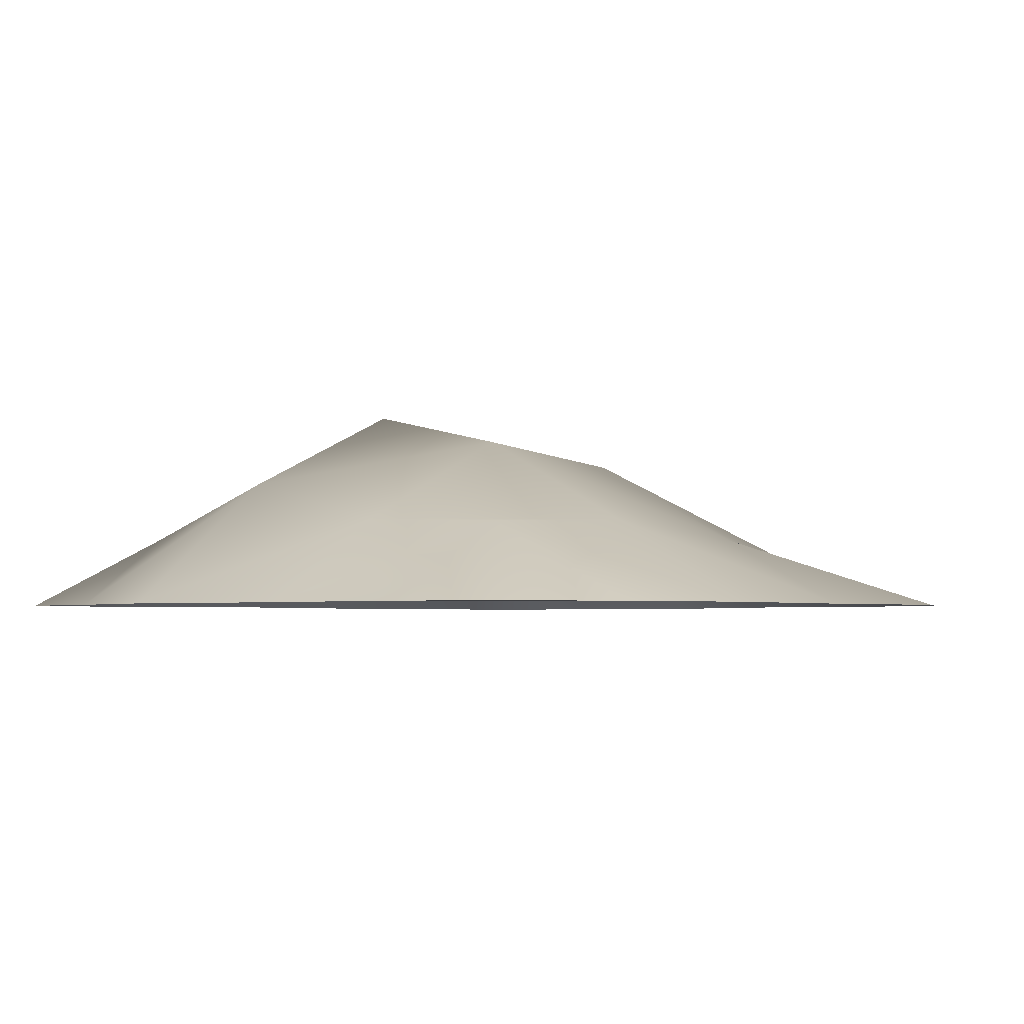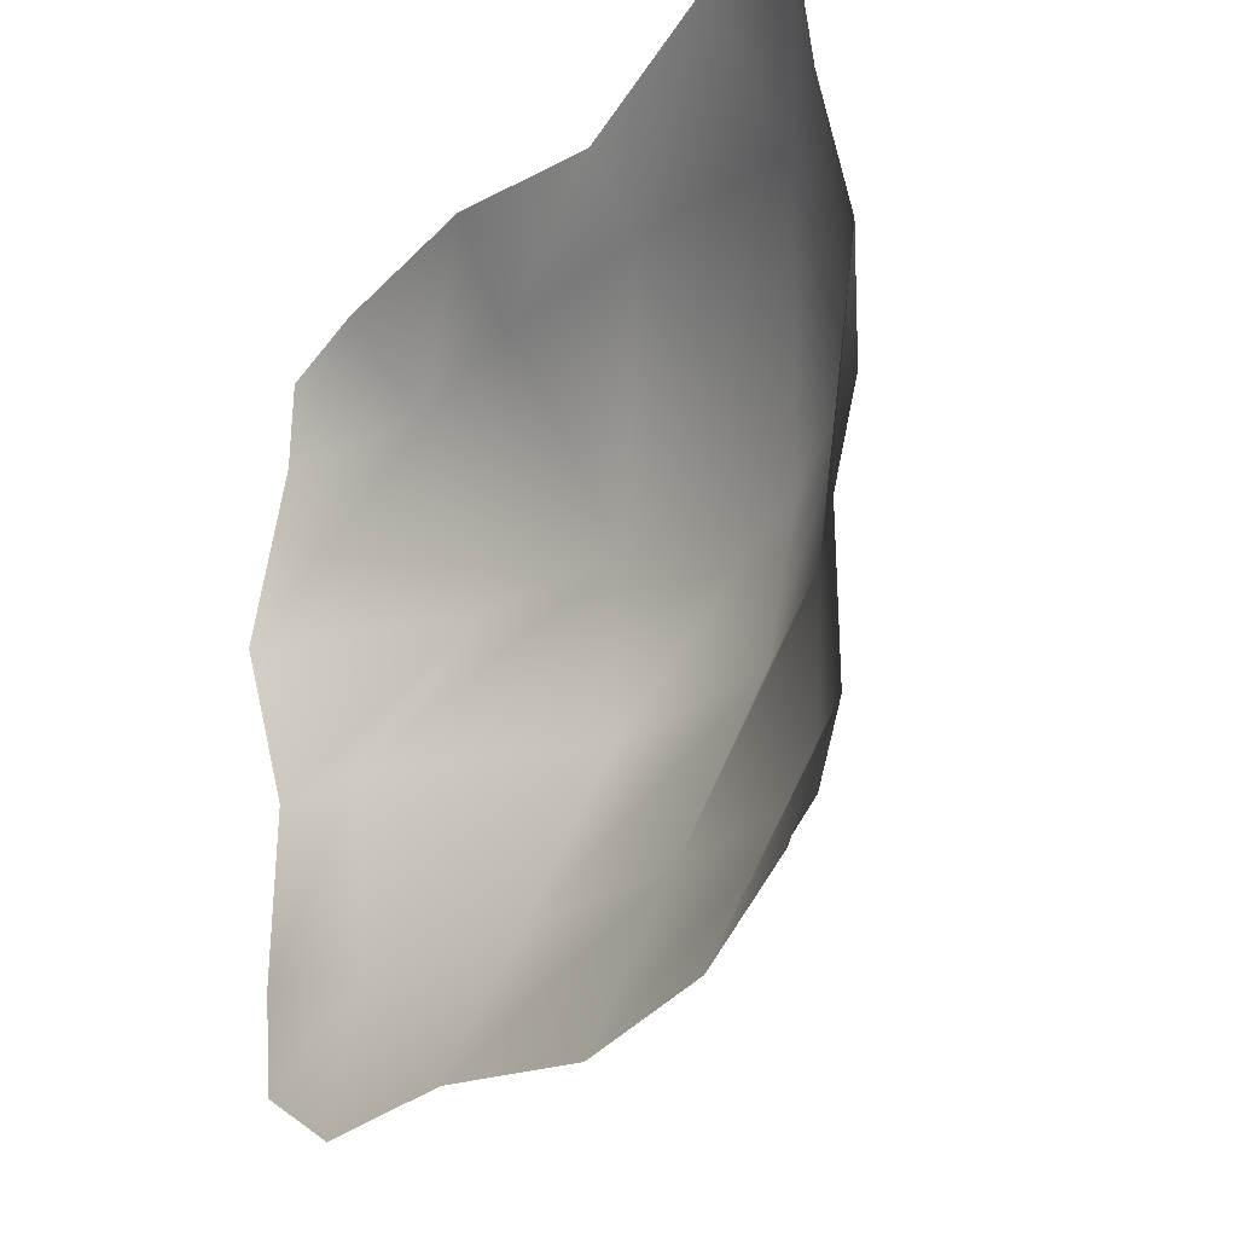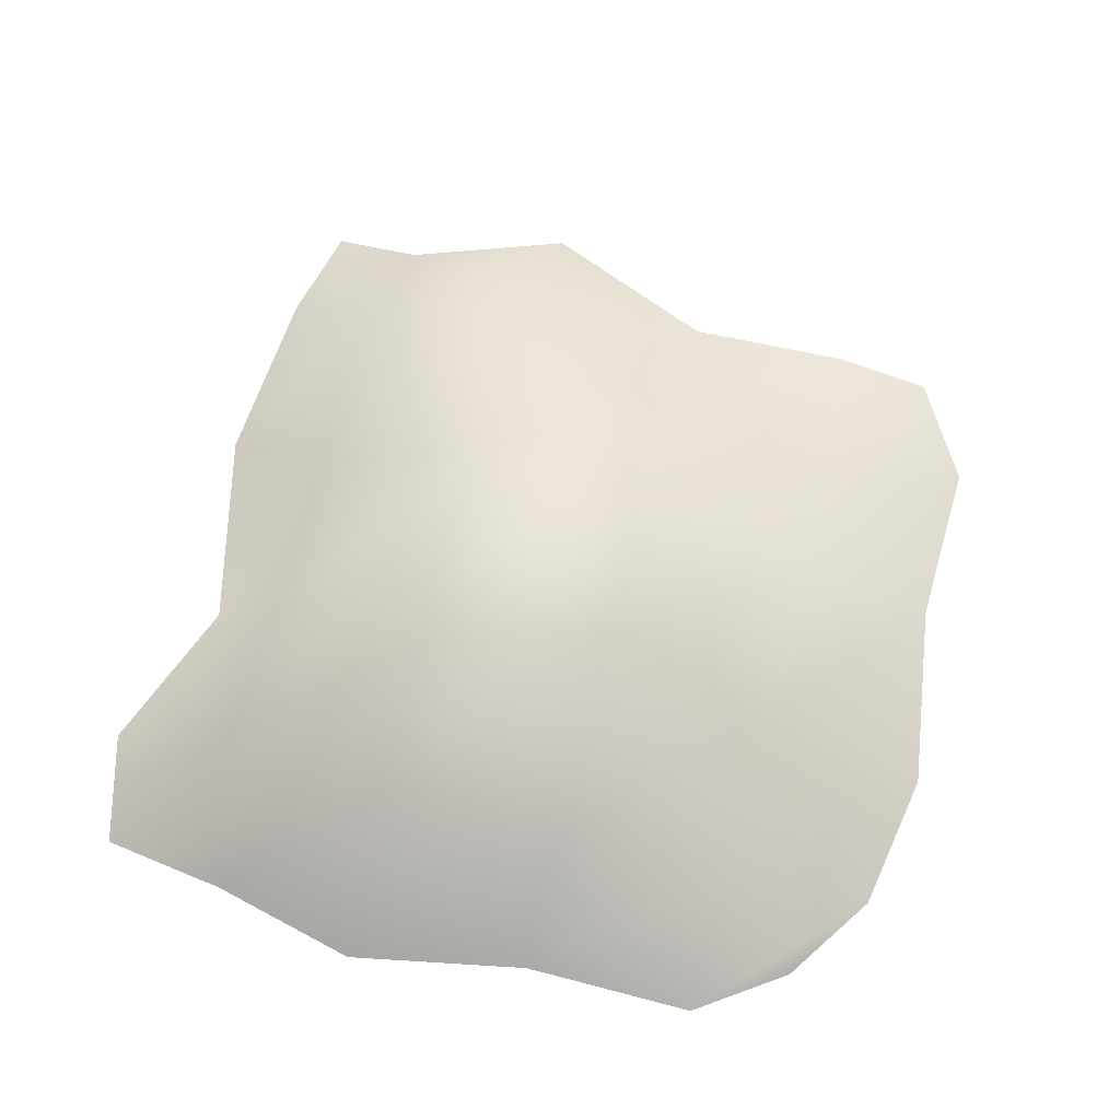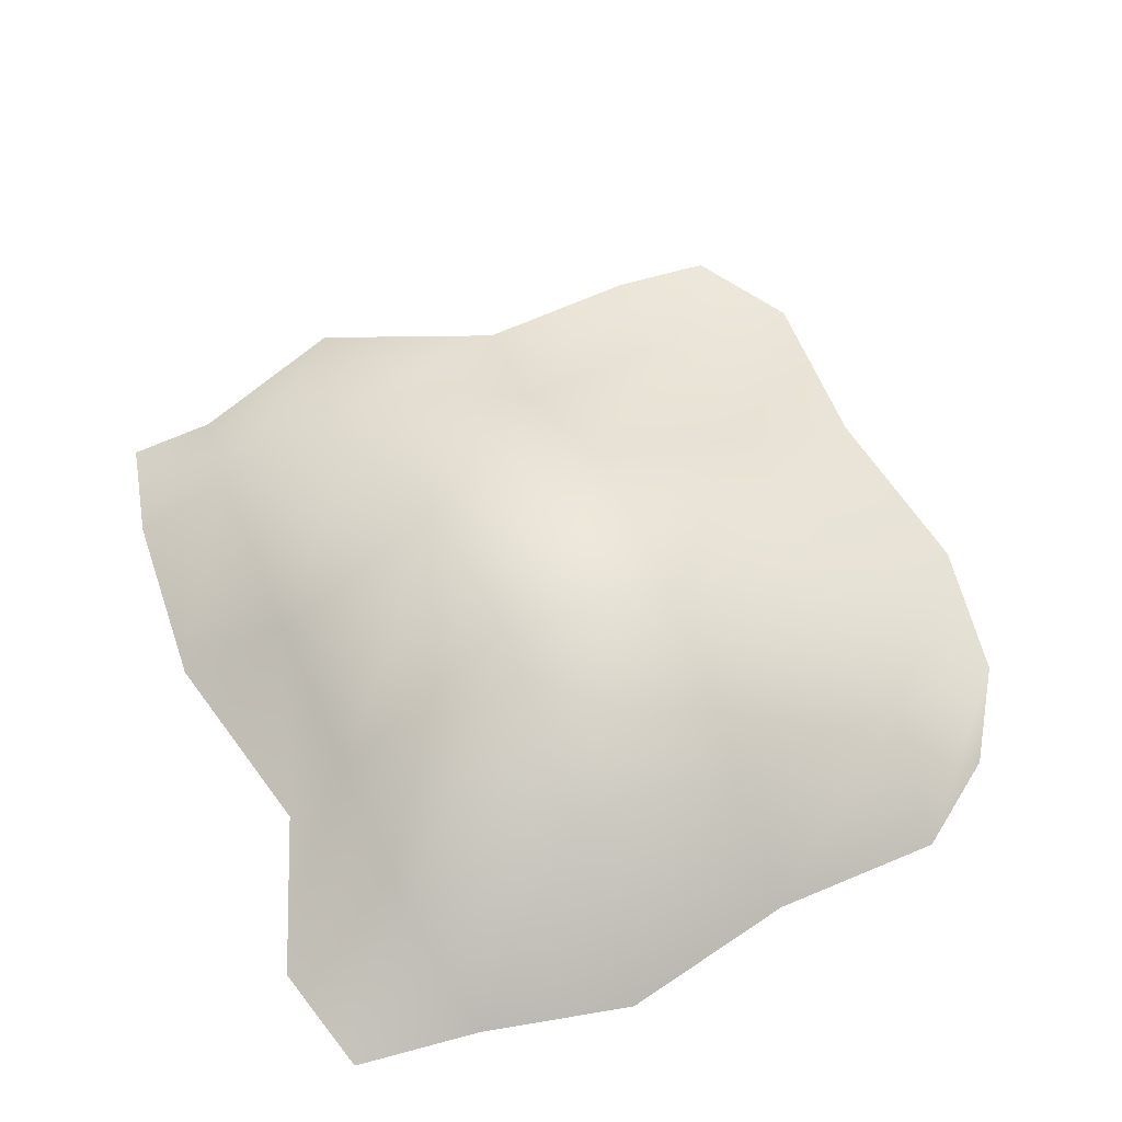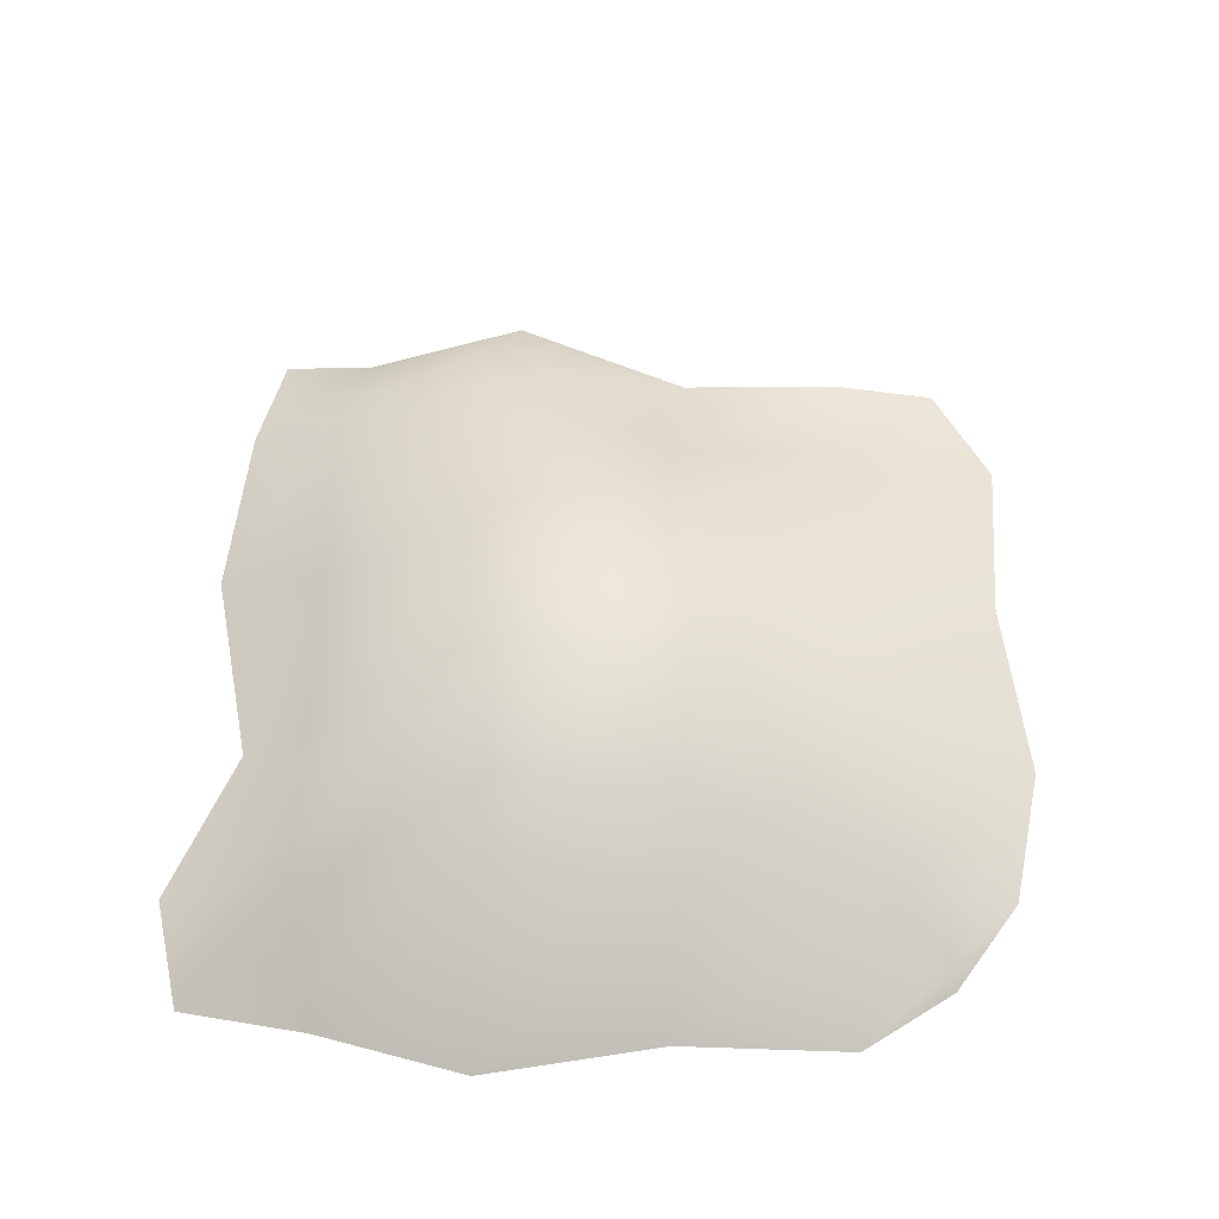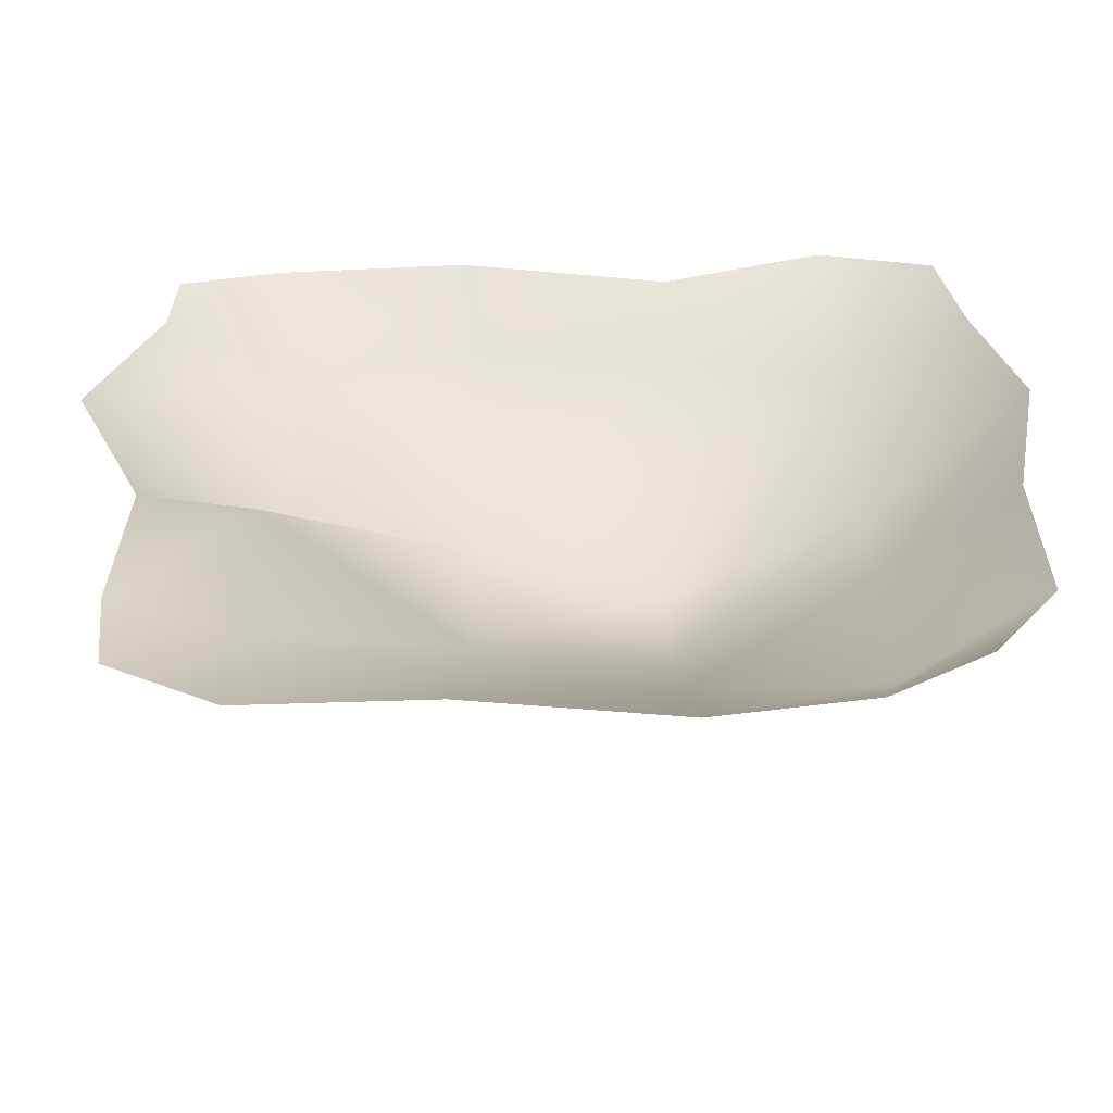
<metadata>
{"format":"obj","ext":"obj","renderer":"f3d","projection":"perspective","resolution":1024,"background":"white","views":[{"elev":-3.2,"azim":134.2,"up":"+Y"},{"elev":-25.2,"azim":54.6,"up":"+Z"},{"elev":66.7,"azim":104.2,"up":"+Y"},{"elev":61.1,"azim":66.2,"up":"+Y"},{"elev":56.4,"azim":91.5,"up":"+Y"},{"elev":-59.2,"azim":0.5,"up":"+Z"}]}
</metadata>
<code>
g default
v 0.5676 0 -1.621
v 0.6773 -0 -1.593
v 0.8833 -0 -1.576
v 1.107 0 -1.625
v 1.283 -0 -1.556
v 1.409 -0 -1.587
v 0.5644 -0 -1.718
v 0.7 0.07947 -1.7
v 0.9 0.048 -1.7
v 1.1 0.05659 -1.7
v 1.3 0.08305 -1.7
v 1.43 -0 -1.727
v 0.5 -0 -1.9
v 0.7 0.1502 -1.9
v 0.9 0.1853 -1.9
v 1.1 0.2388 -1.902
v 1.3 0.1452 -1.9
v 1.471 -0 -1.894
v 0.5843 0 -2.099
v 0.7 0.01636 -2.1
v 0.9 0.1762 -2.1
v 1.1 0.1966 -2.098
v 1.3 0.09581 -2.1
v 1.434 0 -2.094
v 0.5787 0 -2.285
v 0.7 0.03076 -2.3
v 0.9 0.07798 -2.3
v 1.1 0.09581 -2.3
v 1.3 0.08666 -2.3
v 1.436 0 -2.285
v 0.5923 0 -2.395
v 0.7054 0 -2.461
v 0.8946 0 -2.453
v 1.108 0 -2.484
v 1.265 0 -2.455
v 1.368 0 -2.385
g Pile
f 2 8 7 1
f 3 9 8 2
f 4 10 9 3
f 5 11 10 4
f 6 12 11 5
f 8 14 13 7
f 9 15 14 8
f 10 16 15 9
f 11 17 16 10
f 12 18 17 11
f 14 20 19 13
f 15 21 20 14
f 16 22 21 15
f 17 23 22 16
f 18 24 23 17
f 20 26 25 19
f 21 27 26 20
f 22 28 27 21
f 23 29 28 22
f 24 30 29 23
f 26 32 31 25
f 27 33 32 26
f 28 34 33 27
f 29 35 34 28
f 30 36 35 29

</code>
